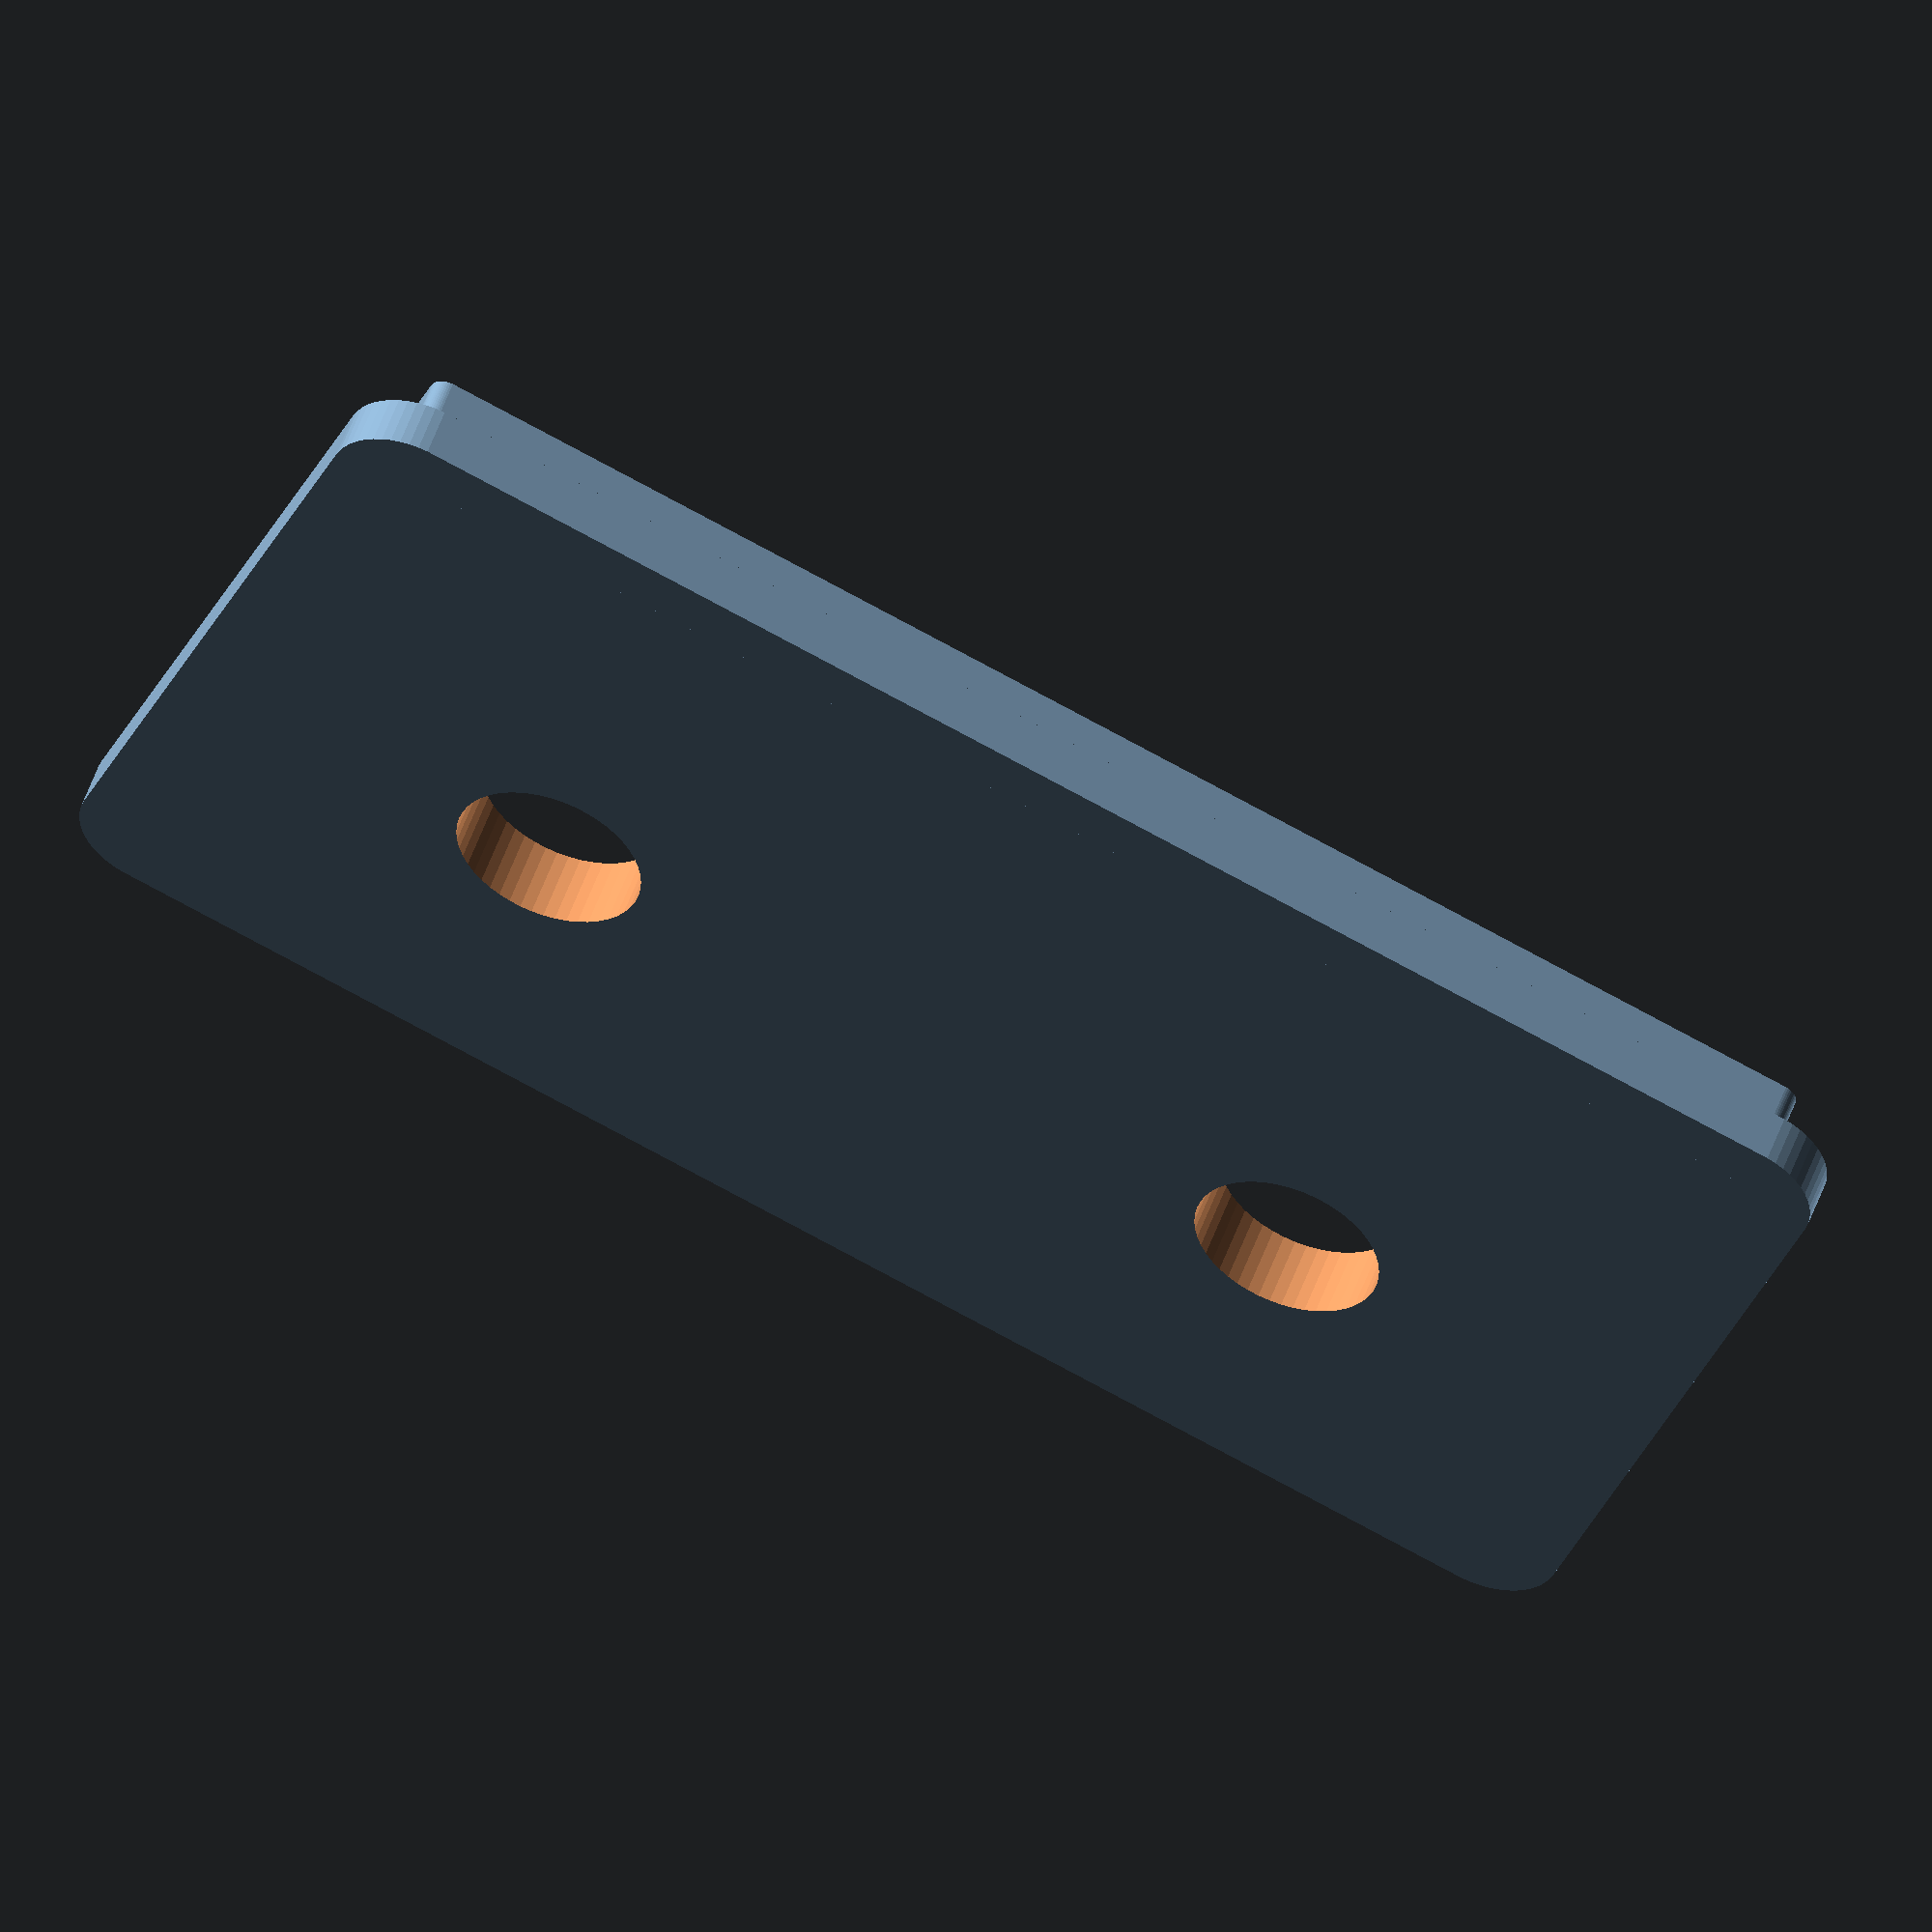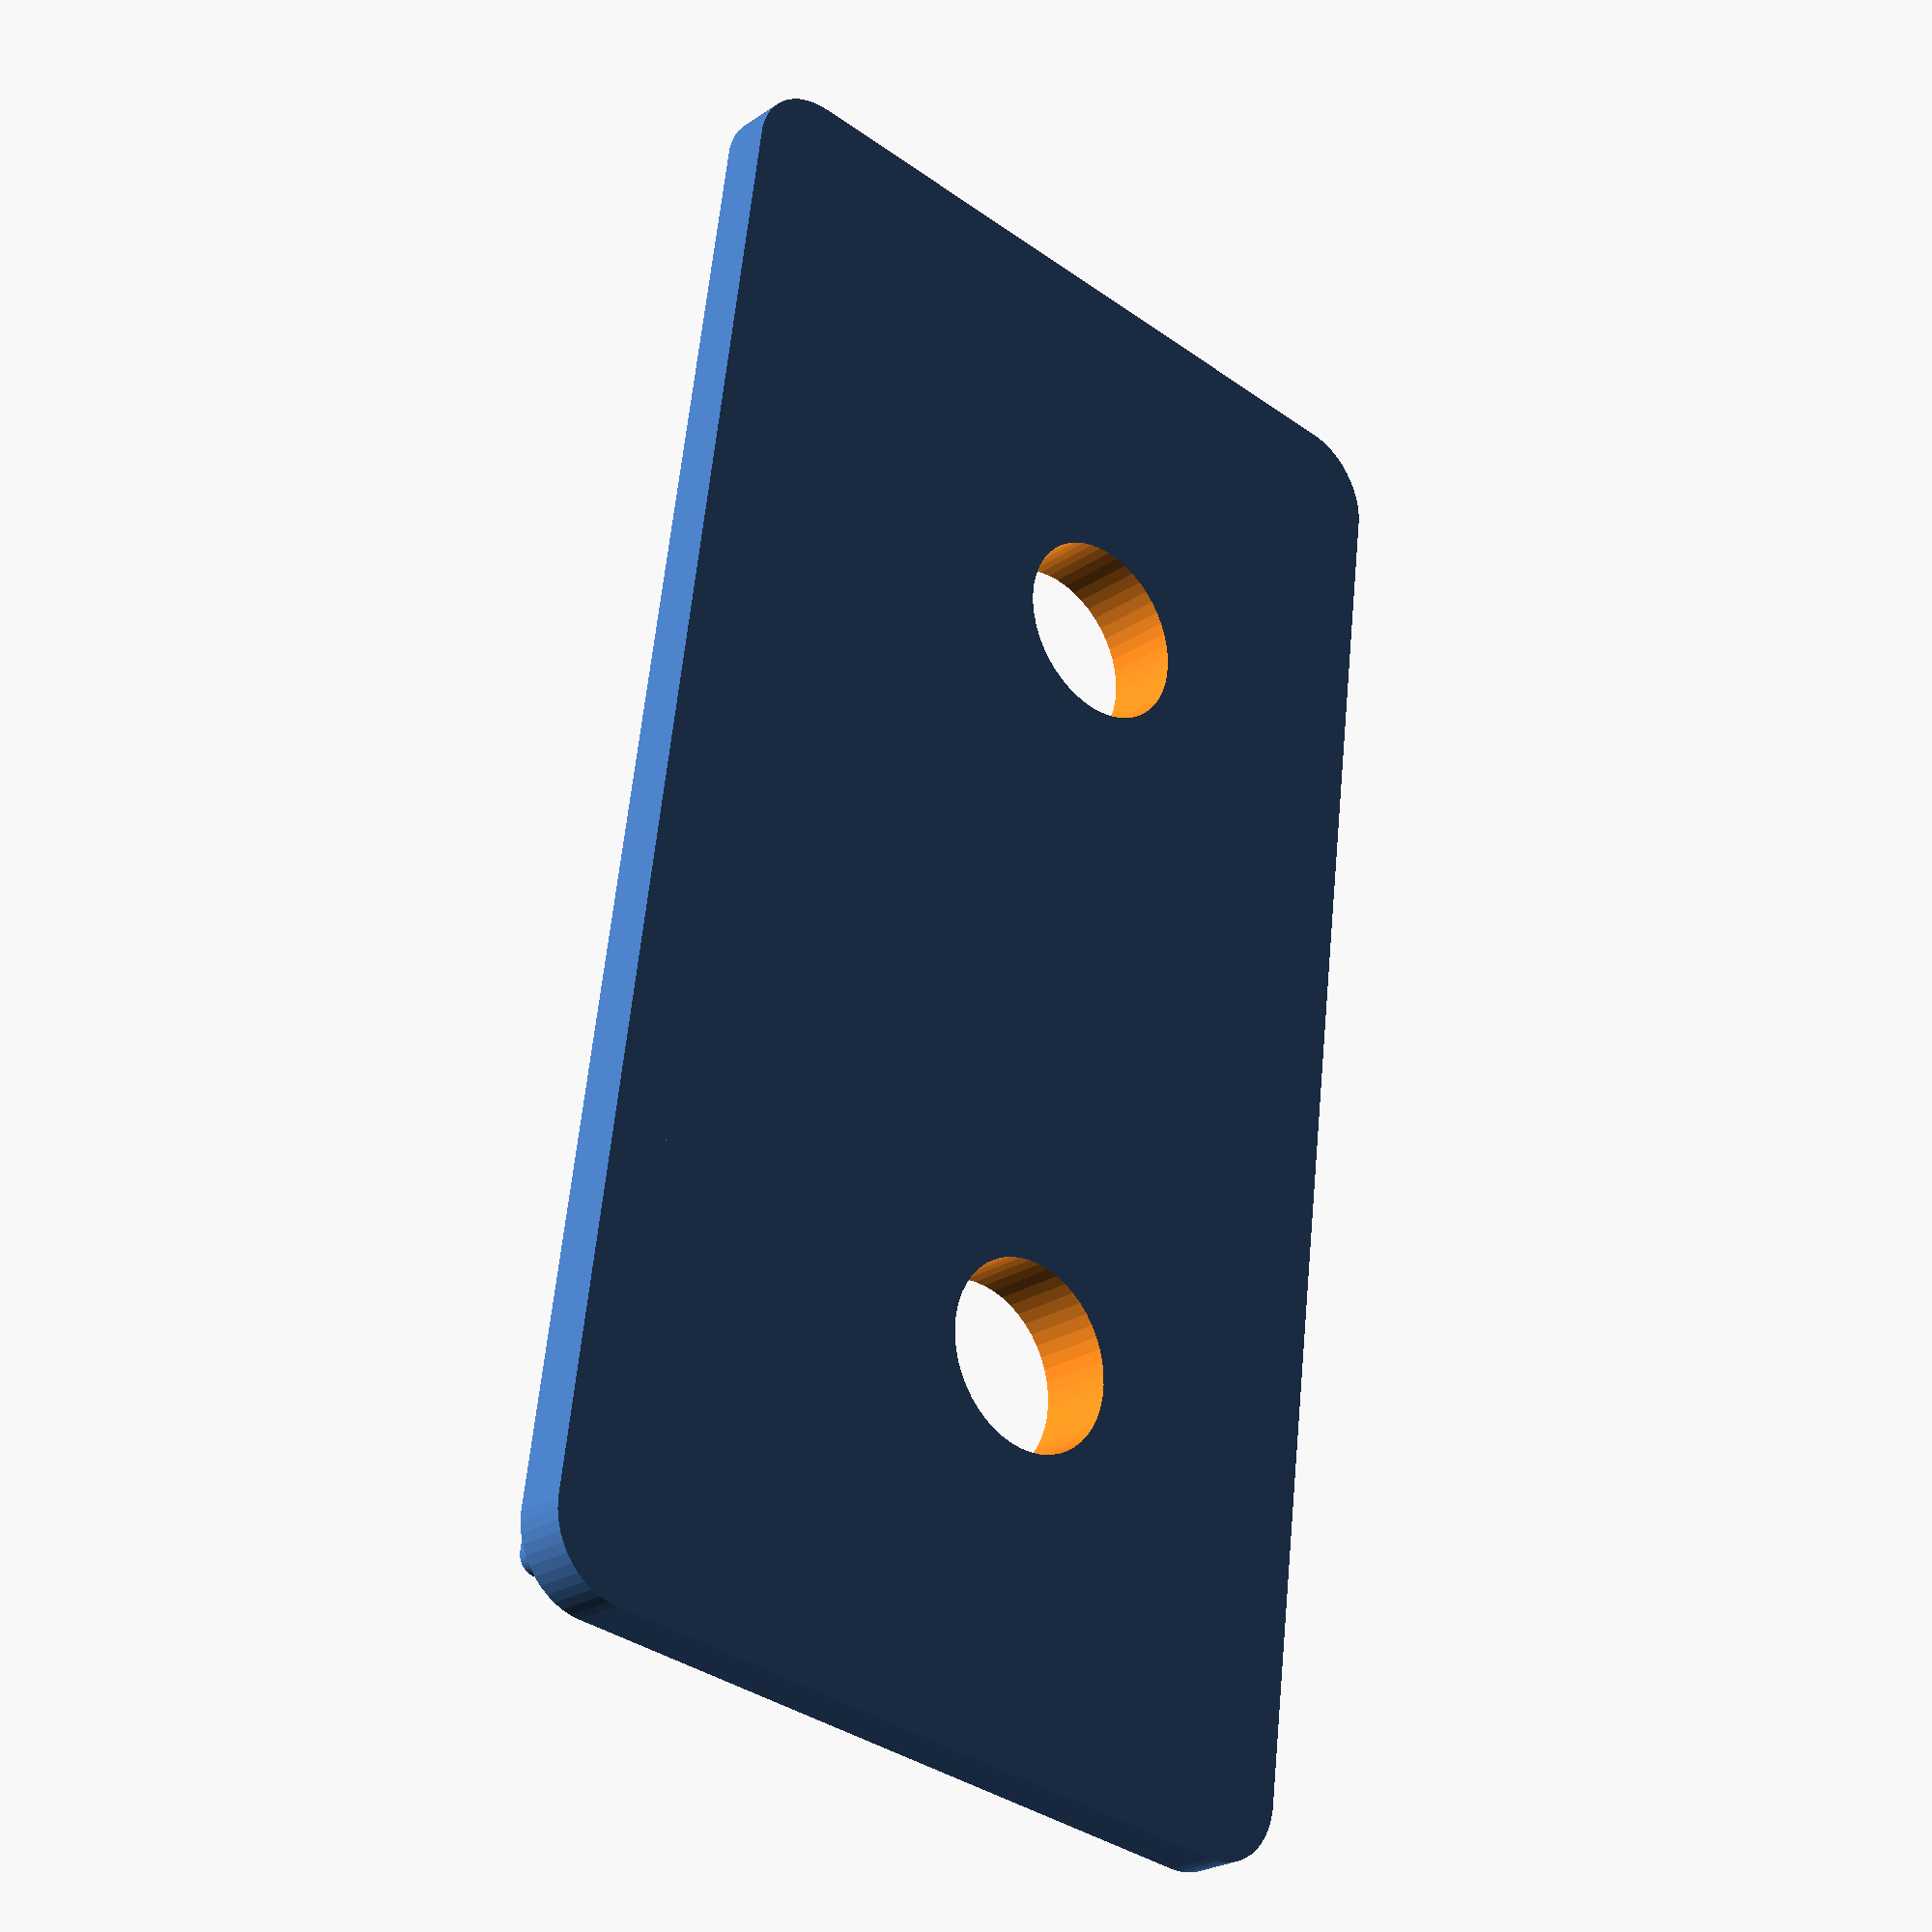
<openscad>
// Simple Lid for the Iridium Beacon Cover without Radio Board

$fn=50; // fragments
wall = 2; // cover wall thickness
thickness = 2; // lid end thickness
internal_width = 60; // internal width (X) of the cover
internal_depth = 30; // internal depth (Y) of the cover
gap = 0.3; // clearance gap (per side)
insert_height = 3; // extra height for the lid insert
internal_corner_radius = 1.0; // radius of the internal corner cylinder

sma_r = 3.75; // radius of the hole for the sma connector
sma_x_sep = 1.266 * 25.4; // X separation of the two SMA connectors
sma_y_offset = 3.0; // y offset of the holes for the sma connectors w.r.t. the Y center of the void
sma_wall_thickness = 3.0; // wall thickness around the SMA connectors

relay_recess_width = 20.0; // width of the recess for the relay terminals
relay_wall_thickness = 1.5; // wall thickness across the relay recess

support_x_offset = -4.0; // x offset of the support w.r.t. the X center of the void
support_width = 2.0; // x width of the support
support_depth = 1.5; // y depth of the support

if (gap > internal_corner_radius) echo("Error! Gap cannot be greater than the internal corner radius!");

width = internal_width + (2 * wall); // lid external width (X)
depth = internal_depth + (2 * wall); // lid external depth (Y)

total_height = wall + insert_height; // total height of the lid

sma_1_x = (width / 2) - (sma_x_sep / 2); // x position of sma connector 1
sma_2_x = (width / 2) + (sma_x_sep / 2); // x position of sma connector 2
sma_y = (depth / 2) + sma_y_offset; // y position of the sma connectors

external_corner_radius = internal_corner_radius + wall; // external corner radius

module outer()
{
    translate([external_corner_radius, external_corner_radius, 0])
        minkowski() {
            cube([(width - (2 * external_corner_radius)), (depth - (2 * external_corner_radius)), (thickness / 2)]);
            cylinder(h=(thickness / 2), r=external_corner_radius);
        }
}

module inner()
// Thicker than required to avoid zero thickness joints
{
    translate([external_corner_radius, external_corner_radius, 0])
        minkowski() {
            cube([(width - (2 * external_corner_radius)), (depth - (2 * external_corner_radius)), (total_height / 2)]);
            cylinder(h=(total_height / 2), r=(internal_corner_radius - gap));
        }
}

module recess()
// Thicker than required to avoid zero thickness joints
{
    translate([(internal_corner_radius + wall + wall), (internal_corner_radius + wall + wall), sma_wall_thickness])
        minkowski() {
            cube([(width - (2 * (wall + wall + internal_corner_radius))), (depth - (2 * (wall + wall + internal_corner_radius))), (total_height / 2)]);
            cylinder(h=(total_height / 2), r=internal_corner_radius);
        }
}

module lid()
{
    union() {
        outer();
        inner();
    }
}

module sma_1()
// Cylinder is taller than required to avoid zero thickness skins
{
    translate([sma_1_x, sma_y, -1]) {
        cylinder(h=(total_height + 2),r=sma_r);
    }
}

module sma_2()
// Cylinder is taller than required to avoid zero thickness skins
{
    translate([sma_2_x, sma_y, -1]) {
        cylinder(h=(total_height + 2),r=sma_r);
    }
}

module pcb_slot()
// Cube is taller amd wider than required to avoid zero thickness skins
{
    translate([0, (sma_y - sma_r), sma_wall_thickness]) {
        cube([width, (sma_r * 2), total_height]);
    }
}

module relay_recess()
// Recess is higher than required to avoid zero thickness skins
{
    translate([((width / 2) - (relay_recess_width / 2)), (2 * wall), relay_wall_thickness]) {
        cube([relay_recess_width, (depth - (4 * wall)), total_height]);
    }
}

module support()
{
    translate([((width / 2) + support_x_offset - (support_width / 2)),(depth - ((2 * wall) + support_depth)), 0]) {
        cube([support_width, support_depth, total_height]);
    }
}

module finished_lid()
{
    union() {
        difference() {
            lid();
            sma_1();
            sma_2();
            recess();
            pcb_slot();
            relay_recess();
        }
        support();
    }
}

finished_lid();

</openscad>
<views>
elev=307.6 azim=158.6 roll=199.1 proj=o view=solid
elev=205.0 azim=82.6 roll=42.6 proj=p view=solid
</views>
